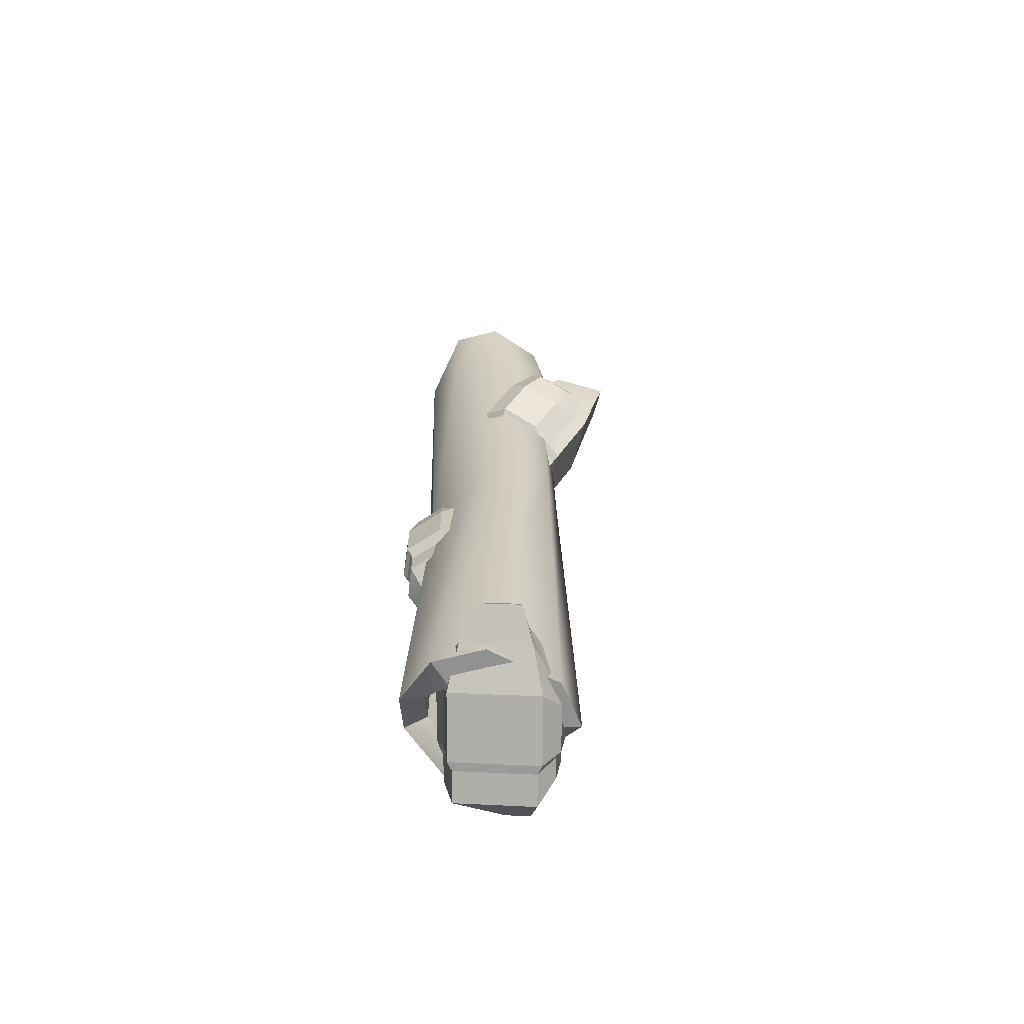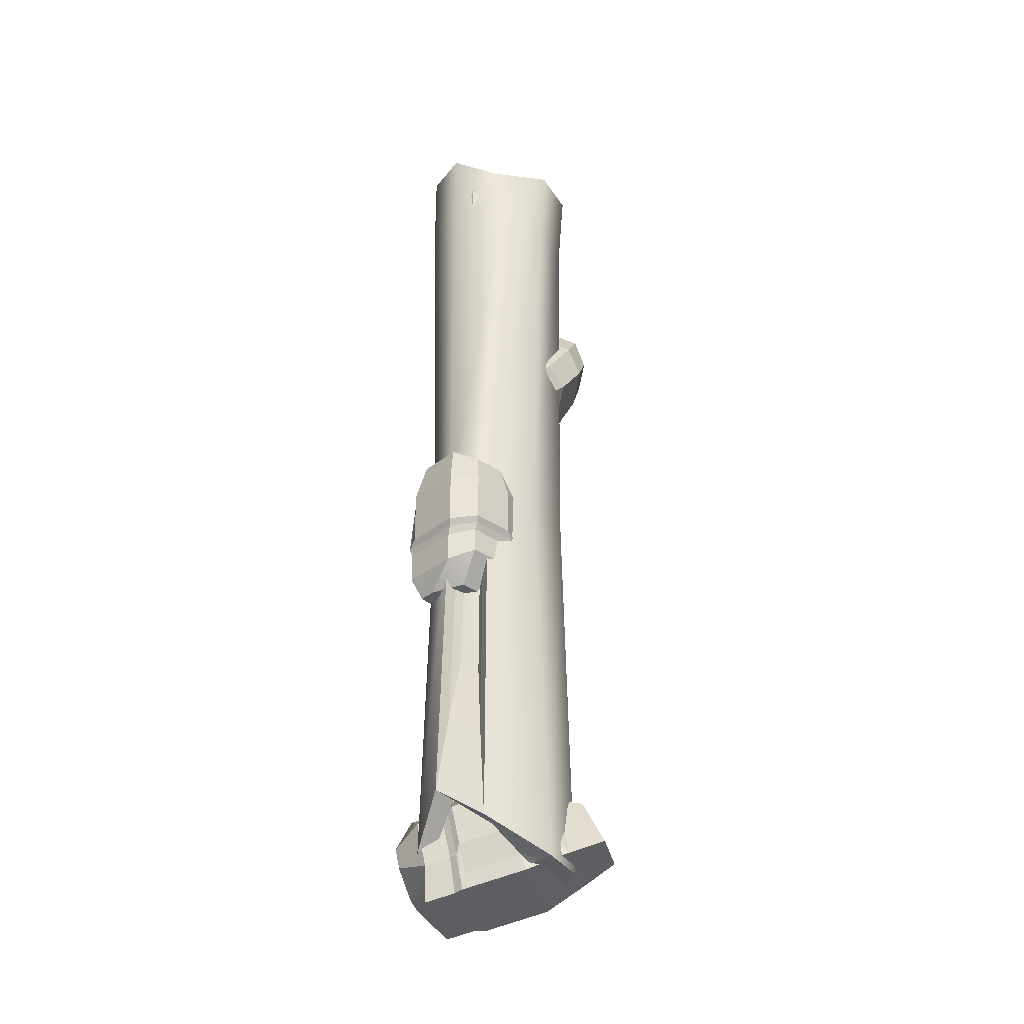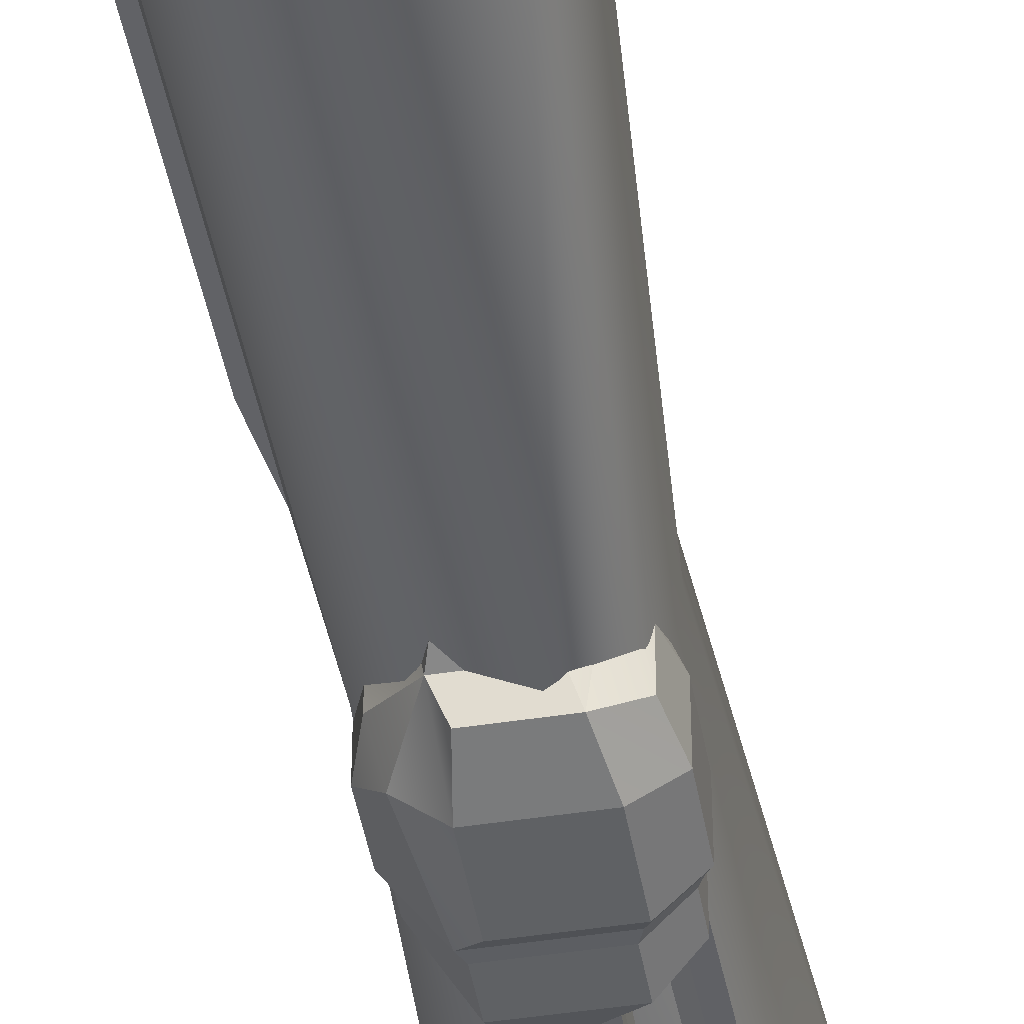
<metadata>
{"format":"obj","ext":"obj","renderer":"f3d","projection":"perspective","resolution":1024,"background":"white","views":[{"elev":-66.0,"azim":-56.4,"up":"+Y"},{"elev":-34.3,"azim":-133.2,"up":"+Y"},{"elev":-46.3,"azim":-170.0,"up":"+Z"}]}
</metadata>
<code>
o Mana Wood mesh
g Mana Wood
v -0.1954 -0.5521 -0.001462
v -0.1198 0.4712 0.02453
v -0.1557 -0.5521 0.115
v -0.1073 0.4712 0.136
v 0.002824 -0.554 0.2048
v 0.002824 0.624 0.1937
v 0.1172 -0.554 0.1833
v 0.1172 0.624 0.1505
v 0.1998 -0.403 0.06052
v 0.1582 0.4712 0.06052
v 0.1998 -0.5106 -0.06344
v 0.1582 0.4712 -0.06344
v 0.09447 -0.5008 -0.1584
v 0.09447 0.4712 -0.1337
v -0.01986 -0.3932 -0.2048
v -0.01986 0.4712 -0.1801
v -0.02013 -0.02463 -0.1342
v -0.02013 0.3103 -0.1247
v -0.05908 -0.05389 -0.1102
v -0.04856 0.3103 -0.09987
v -0.1204 -0.4687 -0.1428
v -0.09324 0.4712 -0.1161
v -0.1889 1.411 -0.002065
v -0.1204 1.411 0.1367
v -0.01986 1.411 0.1987
v 0.09447 1.482 0.1459
v 0.1691 1.482 0.05093
v 0.06081 0.4327 -0.04494
v 0.06265 0.6039 -0.04657
v 0.06081 0.4327 -0.06594
v 0.06265 0.592 -0.06594
v 0.1691 1.411 -0.06344
v 0.09447 1.482 -0.168
v -0.01986 1.482 -0.1895
v -0.1492 1.411 -0.1185
v -0.1998 1.6 0.002595
v -0.1601 1.6 0.1191
v -0.01986 1.6 0.177
v 0.09447 1.67 0.1459
v 0.1691 1.67 0.05093
v 0.1691 1.6 -0.06344
v 0.09447 1.67 -0.168
v -0.01986 1.67 -0.1895
v -0.1204 1.6 -0.1179
v -0.1252 -0.2614 -0.001462
v 0.008527 -0.2614 -0.001462
v -0.09391 -0.2614 0.09031
v -0.1266 1.379 -0.001462
v 0.008571 1.379 -0.001462
v -0.09501 1.379 0.09134
v 0.007991 -0.2614 0.167
v -0.01491 1.379 0.1407
v 0.09807 -0.2614 0.15
v 0.07618 1.45 0.114
v 0.1649 -0.2614 0.04737
v 0.1356 1.45 0.03833
v 0.1649 -0.2614 -0.05029
v 0.1356 1.379 -0.05084
v 0.07539 -0.2614 -0.1251
v 0.07618 1.45 -0.1361
v -0.01469 -0.2614 -0.1421
v -0.01491 1.45 -0.1532
v -0.09391 -0.2614 -0.09323
v -0.09501 1.379 -0.09426
v 0.1356 1.67 0.03833
v 0.07618 1.67 0.114
v 0.1356 1.6 -0.05084
v -0.01491 1.6 0.1407
v -0.1347 1.6 0.0954
v -0.1664 1.6 0.002595
v -0.09501 1.6 -0.09426
v -0.01491 1.67 -0.1532
v 0.07618 1.67 -0.1361
v 0.1649 -0.5106 -0.05029
v 0.07539 -0.5008 -0.1251
v 0.1649 -0.403 0.04737
v -0.01469 -0.3932 -0.1421
v -0.09391 -0.4687 -0.09323
v -0.1252 -0.5521 -0.001462
v -0.09391 -0.5521 0.09031
v 0.007991 -0.554 0.167
v 0.09807 -0.554 0.15
v 0.1685 0.6721 0.03587
v 0.1751 1.281 0.03009
v 0.1685 0.6721 -0.03879
v 0.1751 1.238 -0.03879
v 0.189 0.7873 0.02564
v 0.1938 1.229 0.02145
v 0.189 0.7873 -0.02856
v 0.1938 1.198 -0.02856
v 0.1223 0.6029 -0.01204
v 0.1255 0.9002 -0.01487
v 0.1223 0.6029 -0.04852
v 0.1255 0.8794 -0.04852
v -0.01823 -0.1915 -0.1671
v -0.01823 0.3902 -0.1505
v -0.0859 -0.2424 -0.1254
v -0.06761 0.3902 -0.1074
v 0.1242 1.37 0.08999
v -0.08382 1.37 0.08999
v 0.1242 1.526 0.08999
v -0.08382 1.526 0.08999
v -0.1214 1.391 -0.007564
v -0.1214 1.391 -0.113
v -0.1214 1.506 -0.007564
v -0.1214 1.506 -0.113
v -0.06772 1.386 -0.1618
v 0.07004 1.386 -0.1618
v -0.06772 1.523 -0.1618
v 0.07004 1.523 -0.1618
v 0.1606 1.389 -0.07168
v 0.1606 1.389 0.0436
v 0.1606 1.491 -0.07168
v 0.1606 1.491 0.0436
v 0.0754 1.716 0.04981
v -0.03497 1.716 0.04981
v 0.05683 1.686 -0.07789
v -0.01869 1.686 -0.07789
v 0.07118 1.221 -0.1288
v 0.0288 1.221 -0.1288
v 0.08938 1.221 0.0002818
v 0.03329 1.221 0.0002818
v 0.1013 1.63 0.06701
v -0.06083 1.63 0.06701
v 0.1376 1.56 -0.05894
v 0.1376 1.56 0.03087
v -0.1045 1.583 -0.01921
v -0.1045 1.583 -0.1013
v -0.0525 1.614 -0.1417
v 0.05482 1.614 -0.1417
v 0.09752 1.37 -0.1538
v -0.05969 1.37 -0.1538
v 0.0895 1.349 -0.1507
v -0.05167 1.349 -0.1507
v 0.15 1.376 0.04189
v 0.15 1.376 -0.06997
v -0.1125 1.378 -0.1084
v -0.1125 1.378 0.01194
v -0.1036 1.36 -0.1066
v -0.1036 1.36 0.01015
v -0.0732 1.349 0.08691
v 0.1136 1.349 0.08691
v 0.0895 1.276 -0.1507
v -0.05167 1.276 -0.1507
v 0.15 1.328 0.04189
v 0.15 1.328 -0.06997
v -0.1036 1.298 -0.1066
v -0.1036 1.298 0.01015
v -0.0732 1.276 0.08691
v 0.1136 1.276 0.08691
v 0.1258 1.292 -0.006104
v 0.1258 1.292 -0.05781
v -0.04767 1.224 -0.0939
v -0.04767 1.224 -0.03993
v -0.0743 1.614 0.03612
v -0.09444 1.523 0.05627
v 0.1242 1.526 -0.1181
v 0.07399 1.63 -0.09508
v -0.03692 1.63 -0.09508
v -0.09444 1.386 0.05627
v 0.1242 0.3251 0.02899
v -0.08382 0.3251 0.02899
v 0.1242 0.4812 0.02899
v -0.08382 0.4812 0.02899
v -0.1214 0.3462 -0.06856
v -0.1214 0.3462 -0.174
v -0.1214 0.4612 -0.06856
v -0.1214 0.4612 -0.174
v -0.06772 0.3412 -0.2228
v 0.07004 0.3412 -0.2228
v -0.06772 0.4779 -0.2228
v 0.07004 0.4779 -0.2228
v 0.1606 0.3442 -0.1327
v 0.1606 0.3442 -0.0174
v 0.1606 0.4464 -0.1327
v 0.1606 0.4464 -0.0174
v 0.0754 0.6708 -0.01119
v -0.03497 0.6708 -0.01119
v 0.05683 0.6406 -0.1389
v -0.01869 0.6406 -0.1389
v 0.07118 0.1758 -0.1898
v 0.0288 0.1758 -0.1898
v 0.08938 0.1758 -0.06072
v 0.03329 0.1758 -0.06072
v 0.1013 0.5852 0.006005
v -0.06083 0.5852 0.006005
v 0.1376 0.5145 -0.1199
v 0.1376 0.5145 -0.03013
v -0.1045 0.5378 -0.08021
v -0.1045 0.5378 -0.1623
v -0.0525 0.5691 -0.2027
v 0.05482 0.5691 -0.2027
v 0.09752 0.3251 -0.2148
v -0.05969 0.3251 -0.2148
v 0.0895 0.3043 -0.2117
v -0.05167 0.3043 -0.2117
v 0.15 0.3306 -0.01911
v 0.15 0.3306 -0.131
v -0.1125 0.3327 -0.1694
v -0.1125 0.3327 -0.04906
v -0.1036 0.3151 -0.1676
v -0.1036 0.3151 -0.05085
v -0.0732 0.3043 0.02591
v 0.1136 0.3043 0.02591
v 0.0895 0.231 -0.2117
v -0.05167 0.231 -0.2117
v 0.15 0.2826 -0.01911
v 0.15 0.2826 -0.131
v -0.1036 0.2535 -0.1676
v -0.1036 0.2535 -0.05085
v -0.0732 0.231 0.02591
v 0.1136 0.231 0.02591
v 0.1258 0.2465 -0.0671
v 0.1258 0.2465 -0.1188
v -0.04767 0.1795 -0.1549
v -0.04767 0.1795 -0.1009
v -0.0743 0.5691 -0.02488
v -0.09444 0.4779 -0.004733
v 0.1242 0.4812 -0.1791
v 0.07399 0.5852 -0.1561
v -0.03692 0.5852 -0.1561
v -0.09444 0.3412 -0.004733
v 0.1848 0.9455 0.07338
v 0.05365 0.8489 0.2028
v 0.1872 1.069 0.1683
v 0.05603 0.9728 0.2977
v -0.04545 0.8865 0.1909
v -0.1273 0.9279 0.1389
v -0.0437 0.9777 0.2608
v -0.1255 1.019 0.2088
v -0.1314 0.968 0.07842
v -0.04459 1.032 -0.007296
v -0.1293 1.077 0.1615
v -0.0425 1.141 0.07583
v 0.08251 1.041 -0.01737
v 0.172 0.9958 0.03949
v 0.08407 1.122 0.04474
v 0.1736 1.077 0.1016
v 0.1281 1.213 0.2941
v 0.05852 1.162 0.3628
v 0.01679 1.231 0.2244
v -0.03081 1.196 0.2713
v -0.02078 0.8883 -0.09227
v -0.04749 0.8686 -0.0659
v 0.09089 0.846 -0.03993
v 0.05554 0.82 -0.005034
v 0.1564 1.15 0.2345
v 0.05426 1.075 0.3353
v 0.08051 1.161 0.1067
v 0.1502 1.125 0.151
v -0.04089 1.051 0.2911
v -0.1046 1.083 0.2506
v -0.1027 1.148 0.2174
v -0.03507 1.198 0.1507
v -0.02132 1.029 -0.03024
v -0.1204 0.9558 0.06758
v -0.0243 1.007 -0.03638
v -0.1133 0.9418 0.05145
v 0.1638 0.9807 0.03697
v 0.07694 1.025 -0.0182
v -0.1183 0.9195 0.1274
v -0.02489 0.8722 0.1868
v -0.1115 0.909 0.1121
v -0.02092 0.8632 0.1697
v 0.05763 0.8385 0.1821
v 0.1754 0.9253 0.06581
v -0.02542 0.9492 -0.08096
v -0.1144 0.8836 0.006878
v 0.163 0.9426 0.00779
v 0.07621 0.9866 -0.04738
v -0.1125 0.8601 0.07463
v -0.02186 0.8142 0.1322
v 0.05651 0.7803 0.1375
v 0.1743 0.8671 0.02124
v 0.1099 0.9216 -0.02275
v 0.06981 0.9419 -0.04825
v -0.06853 0.8223 0.001117
v -0.02664 0.8011 0.02773
v 0.02156 1.068 0.3187
v 0.02311 0.9785 0.2857
v 0.02565 1.151 0.06563
v 0.01341 1.201 0.1715
v -0.05649 1.15 0.2405
v 0.02102 0.87 0.2026
v 0.1152 -0.6259 0.07999
v 0.004843 -0.602 -0.09474
v -0.01108 -0.5908 0.1646
v -0.1215 -0.5669 -0.01013
v -0.007663 -0.4986 -0.1175
v 0.01881 -0.3966 -0.1203
v -0.1007 -0.4727 -0.05514
v -0.07428 -0.3707 -0.05795
v 0.06359 -0.3566 -0.07919
v 0.1367 -0.3724 0.0365
v -0.04711 -0.3259 -0.005045
v 0.02599 -0.3416 0.1106
v 0.1597 -0.4693 0.1166
v 0.1307 -0.5809 0.1197
v 0.07697 -0.4463 0.172
v 0.04802 -0.5579 0.1751
v -0.1805 -0.5036 0.2254
v -0.239 -0.491 0.1327
v -0.1338 -0.3847 0.19
v -0.1739 -0.3761 0.1266
v 0.2629 -0.4417 -0.05134
v 0.2404 -0.4368 -0.08693
v 0.2401 -0.5687 -0.03262
v 0.2104 -0.5622 -0.07972
v -0.1017 -0.5425 0.2011
v -0.1877 -0.5239 0.06497
v 0.006436 -0.4407 0.19
v -0.01612 -0.5276 0.1924
v -0.1509 -0.4461 0.0003359
v -0.1303 -0.3667 -0.001847
v -0.1179 -0.3266 0.0577
v -0.06094 -0.3389 0.1478
v 0.1623 -0.3869 0.05107
v 0.07887 -0.3689 -0.08096
v 0.1741 -0.3937 0.03313
v 0.09921 -0.3775 -0.08543
v 0.1365 -0.5811 0.1033
v 0.1646 -0.4728 0.1004
v 0.03335 -0.4051 -0.12
v 0.003135 -0.5215 -0.1168
v 0.05181 -0.4118 -0.1219
v 0.02249 -0.5248 -0.1188
v 0.02811 -0.6049 -0.09719
v 0.1272 -0.6264 0.05971
v 0.2335 -0.4102 -0.006626
v 0.1586 -0.394 -0.1252
v 0.1754 -0.5919 0.07732
v 0.2035 -0.4836 0.07434
v 0.1017 -0.4257 -0.1554
v 0.0724 -0.5386 -0.1523
v 0.08746 -0.6214 -0.1369
v 0.1866 -0.6429 0.01995
v 0.2038 -0.5508 0.0361
v 0.2168 -0.5007 0.03472
v 0.1881 -0.461 -0.1482
v 0.1745 -0.5132 -0.1468
v -0.1741 -0.4961 0.04412
v -0.116 -0.5338 -0.02169
v 0.04117 -0.3895 0.1591
v -0.07549 -0.3825 0.1739
v -0.1343 -0.3698 0.08075
v -0.005352 -0.5646 -0.09583
f 45 46 47
f 47 46 51
f 51 46 53
f 53 46 55
f 55 46 57
f 57 46 59
f 59 46 61
f 61 46 63
f 63 46 45
f 50 49 48
f 52 49 50
f 54 49 52
f 56 49 54
f 58 49 56
f 60 49 58
f 62 49 60
f 64 49 62
f 48 49 64
f 4 2 1
f 1 3 4
f 6 4 3
f 3 5 6
f 8 6 5
f 5 7 8
f 10 8 7
f 7 9 10
f 12 10 9
f 9 11 12
f 14 12 11
f 11 13 14
f 16 14 13
f 13 15 16
f 20 18 17
f 17 19 20
f 2 22 21
f 21 1 2
f 24 23 2
f 2 4 24
f 25 24 4
f 4 6 25
f 26 25 6
f 6 8 26
f 27 26 8
f 8 10 27
f 31 29 28
f 28 30 31
f 33 32 12
f 12 14 33
f 34 33 14
f 14 16 34
f 35 34 16
f 16 22 35
f 23 35 22
f 22 2 23
f 37 36 23
f 23 24 37
f 38 37 24
f 24 25 38
f 39 38 25
f 25 26 39
f 40 39 26
f 26 27 40
f 41 40 27
f 27 32 41
f 42 41 32
f 32 33 42
f 43 42 33
f 33 34 43
f 44 43 34
f 34 35 44
f 36 44 35
f 35 23 36
f 66 39 40
f 40 65 66
f 65 40 41
f 41 67 65
f 68 38 39
f 39 66 68
f 69 37 38
f 38 68 69
f 70 36 37
f 37 69 70
f 71 44 36
f 36 70 71
f 72 43 44
f 44 71 72
f 73 42 43
f 43 72 73
f 67 41 42
f 42 73 67
f 54 66 65
f 65 56 54
f 56 65 67
f 67 58 56
f 52 68 66
f 66 54 52
f 50 69 68
f 68 52 50
f 48 70 69
f 69 50 48
f 64 71 70
f 70 48 64
f 62 72 71
f 71 64 62
f 60 73 72
f 72 62 60
f 58 67 73
f 73 60 58
f 75 13 11
f 11 74 75
f 74 11 9
f 9 76 74
f 77 15 13
f 13 75 77
f 78 21 15
f 15 77 78
f 79 1 21
f 21 78 79
f 80 3 1
f 1 79 80
f 81 5 3
f 3 80 81
f 82 7 5
f 5 81 82
f 76 9 7
f 7 82 76
f 59 75 74
f 74 57 59
f 57 74 76
f 76 55 57
f 61 77 75
f 75 59 61
f 63 78 77
f 77 61 63
f 45 79 78
f 78 63 45
f 47 80 79
f 79 45 47
f 51 81 80
f 80 47 51
f 53 82 81
f 81 51 53
f 55 76 82
f 82 53 55
f 84 27 10
f 10 83 84
f 83 10 12
f 12 85 83
f 86 32 27
f 27 84 86
f 85 12 32
f 32 86 85
f 88 84 83
f 83 87 88
f 87 83 85
f 85 89 87
f 90 86 84
f 84 88 90
f 89 85 86
f 86 90 89
f 92 88 87
f 87 91 92
f 91 87 89
f 89 93 91
f 94 90 88
f 88 92 94
f 93 89 90
f 90 94 93
f 96 16 15
f 15 95 96
f 95 15 21
f 21 97 95
f 98 22 16
f 16 96 98
f 97 21 22
f 22 98 97
f 29 92 91
f 91 28 29
f 28 91 93
f 93 30 28
f 31 94 92
f 92 29 31
f 30 93 94
f 94 31 30
f 18 96 95
f 95 17 18
f 17 95 97
f 97 19 17
f 20 98 96
f 96 18 20
f 19 97 98
f 98 20 19
f 101 102 100 99
f 105 106 104 103
f 109 110 108 107
f 113 114 112 111
f 117 118 116 115
f 121 122 120 119
f 123 124 102 101
f 125 126 114 113
f 127 128 106 105
f 129 130 110 109
f 133 134 132 131
f 135 136 111 112
f 139 140 138 137
f 141 142 99 100
f 143 144 134 133
f 145 146 136 135
f 147 148 140 139
f 149 150 142 141
f 119 120 144 143
f 151 152 146 145
f 153 154 148 147
f 122 121 150 149
f 107 108 131 132
f 155 156 102 124
f 110 130 158 157
f 129 155 124 159
f 103 104 137 138
f 156 160 100 102
f 108 110 157 131
f 130 129 159 158
f 111 136 133 131
f 125 113 157 158
f 114 126 123 101
f 126 125 158 123
f 135 112 99 142
f 113 111 131 157
f 112 114 101 99
f 145 135 142 150
f 136 146 143 133
f 151 145 150 121
f 146 152 119 143
f 152 151 121 119
f 103 138 100 160
f 153 147 144 120
f 148 154 122 149
f 154 153 120 122
f 137 104 107 132
f 147 139 134 144
f 140 148 149 141
f 139 137 132 134
f 138 140 141 100
f 105 103 160 156
f 104 106 109 107
f 127 105 156 155
f 106 128 129 109
f 128 127 155 129
f 115 116 124 123
f 117 115 123 158
f 116 118 159 124
f 118 117 158 159
f 163 164 162 161
f 167 168 166 165
f 171 172 170 169
f 175 176 174 173
f 179 180 178 177
f 183 184 182 181
f 185 186 164 163
f 187 188 176 175
f 189 190 168 167
f 191 192 172 171
f 195 196 194 193
f 197 198 173 174
f 201 202 200 199
f 203 204 161 162
f 205 206 196 195
f 207 208 198 197
f 209 210 202 201
f 211 212 204 203
f 181 182 206 205
f 213 214 208 207
f 215 216 210 209
f 184 183 212 211
f 169 170 193 194
f 217 218 164 186
f 172 192 220 219
f 191 217 186 221
f 165 166 199 200
f 218 222 162 164
f 170 172 219 193
f 192 191 221 220
f 173 198 195 193
f 187 175 219 220
f 176 188 185 163
f 188 187 220 185
f 197 174 161 204
f 175 173 193 219
f 174 176 163 161
f 207 197 204 212
f 198 208 205 195
f 213 207 212 183
f 208 214 181 205
f 214 213 183 181
f 165 200 162 222
f 215 209 206 182
f 210 216 184 211
f 216 215 182 184
f 199 166 169 194
f 209 201 196 206
f 202 210 211 203
f 201 199 194 196
f 200 202 203 162
f 167 165 222 218
f 166 168 171 169
f 189 167 218 217
f 168 190 191 171
f 190 189 217 191
f 177 178 186 185
f 179 177 185 220
f 178 180 221 186
f 180 179 220 221
f 225 226 224 223
f 229 230 228 227
f 233 234 232 231
f 237 238 236 235
f 241 242 240 239
f 245 246 244 243
f 247 248 226 225
f 249 250 238 237
f 251 252 230 229
f 253 254 234 233
f 257 258 256 255
f 259 260 235 236
f 263 264 262 261
f 265 266 223 224
f 267 268 258 257
f 269 270 260 259
f 271 272 264 263
f 273 274 266 265
f 243 244 268 267
f 275 276 270 269
f 277 278 272 271
f 246 245 274 273
f 231 232 255 256
f 279 280 226 248
f 234 254 282 281
f 253 279 248 283
f 227 228 261 262
f 280 284 224 226
f 232 234 281 255
f 254 253 283 282
f 235 260 257 255
f 249 237 281 282
f 238 250 247 225
f 250 249 282 247
f 259 236 223 266
f 237 235 255 281
f 236 238 225 223
f 269 259 266 274
f 260 270 267 257
f 275 269 274 245
f 270 276 243 267
f 276 275 245 243
f 227 262 224 284
f 277 271 268 244
f 272 278 246 273
f 278 277 244 246
f 261 228 231 256
f 271 263 258 268
f 264 272 273 265
f 263 261 256 258
f 262 264 265 224
f 229 227 284 280
f 228 230 233 231
f 251 229 280 279
f 230 252 253 233
f 252 251 279 253
f 239 240 248 247
f 241 239 247 282
f 240 242 283 248
f 242 241 282 283
f 287 288 286 285
f 291 292 290 289
f 295 296 294 293
f 299 300 298 297
f 303 304 302 301
f 307 308 306 305
f 309 310 288 287
f 311 312 300 299
f 313 314 292 291
f 315 316 296 295
f 319 320 318 317
f 321 322 297 298
f 325 326 324 323
f 327 328 285 286
f 329 330 320 319
f 331 332 322 321
f 333 334 326 325
f 335 336 328 327
f 305 306 330 329
f 337 338 332 331
f 339 340 334 333
f 308 307 336 335
f 293 294 317 318
f 341 342 288 310
f 296 316 344 343
f 315 341 310 345
f 289 290 323 324
f 342 346 286 288
f 294 296 343 317
f 316 315 345 344
f 297 322 319 317
f 311 299 343 344
f 300 312 309 287
f 312 311 344 309
f 321 298 285 328
f 299 297 317 343
f 298 300 287 285
f 331 321 328 336
f 322 332 329 319
f 337 331 336 307
f 332 338 305 329
f 338 337 307 305
f 289 324 286 346
f 339 333 330 306
f 334 340 308 335
f 340 339 306 308
f 323 290 293 318
f 333 325 320 330
f 326 334 335 327
f 325 323 318 320
f 324 326 327 286
f 291 289 346 342
f 290 292 295 293
f 313 291 342 341
f 292 314 315 295
f 314 313 341 315
f 301 302 310 309
f 303 301 309 344
f 302 304 345 310
f 304 303 344 345

</code>
